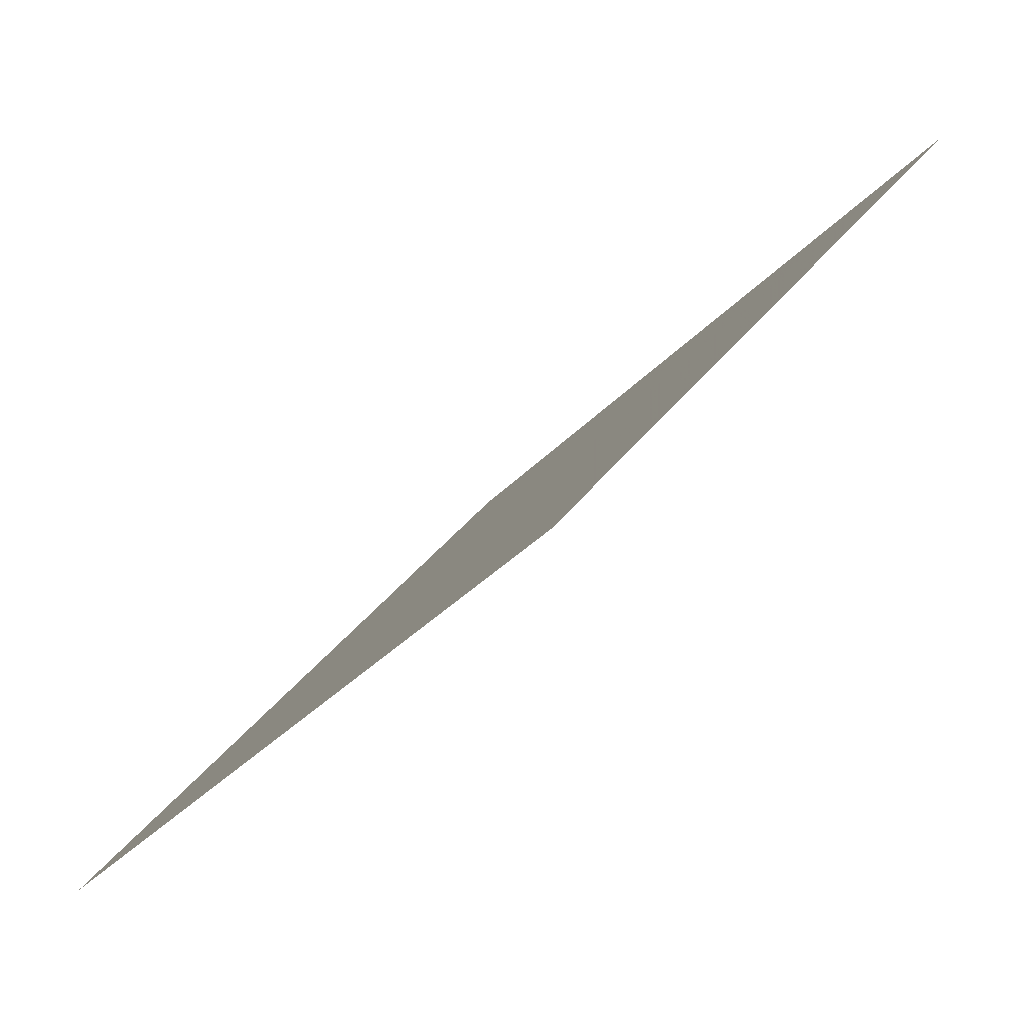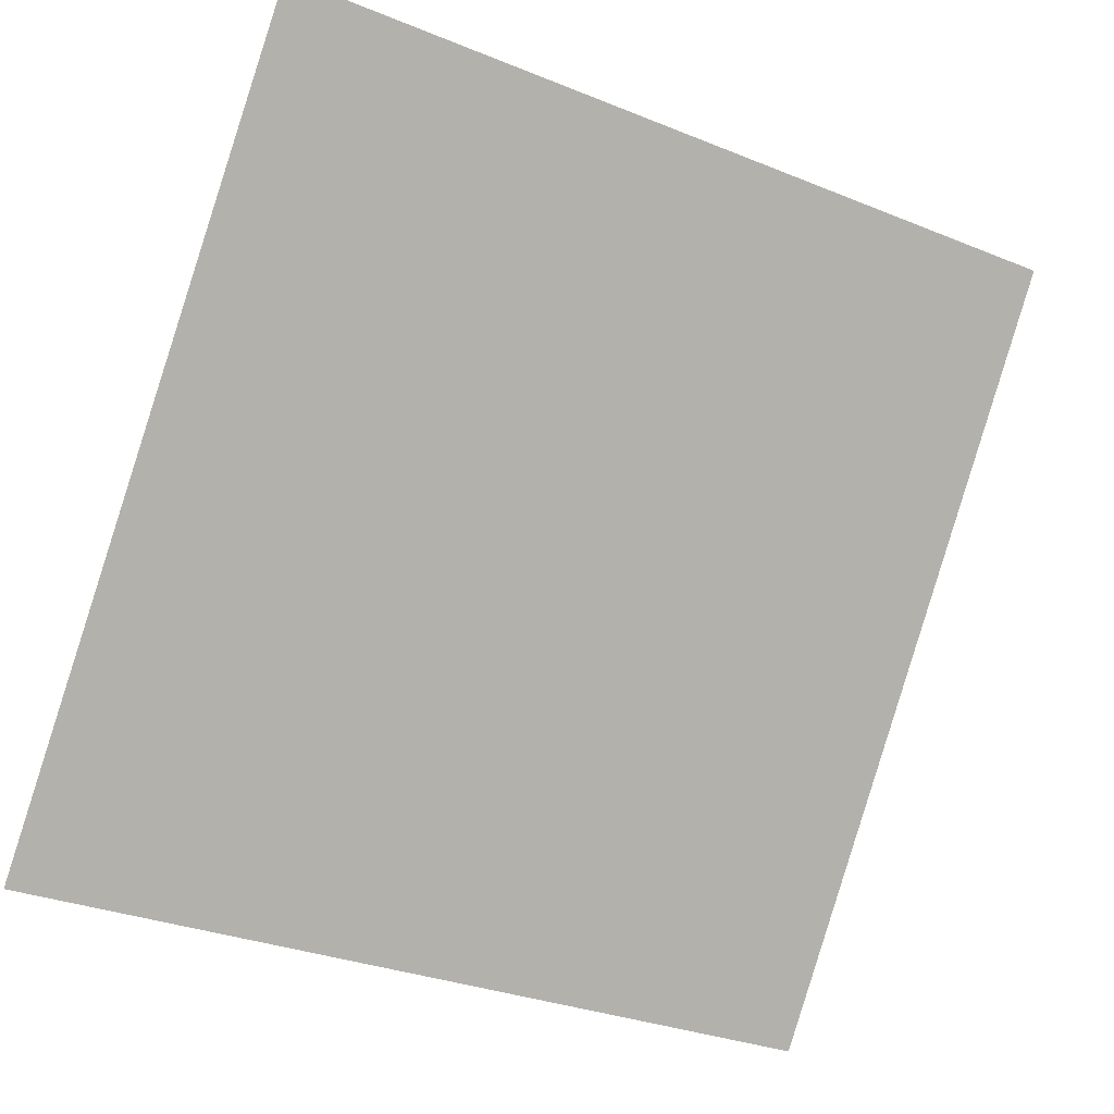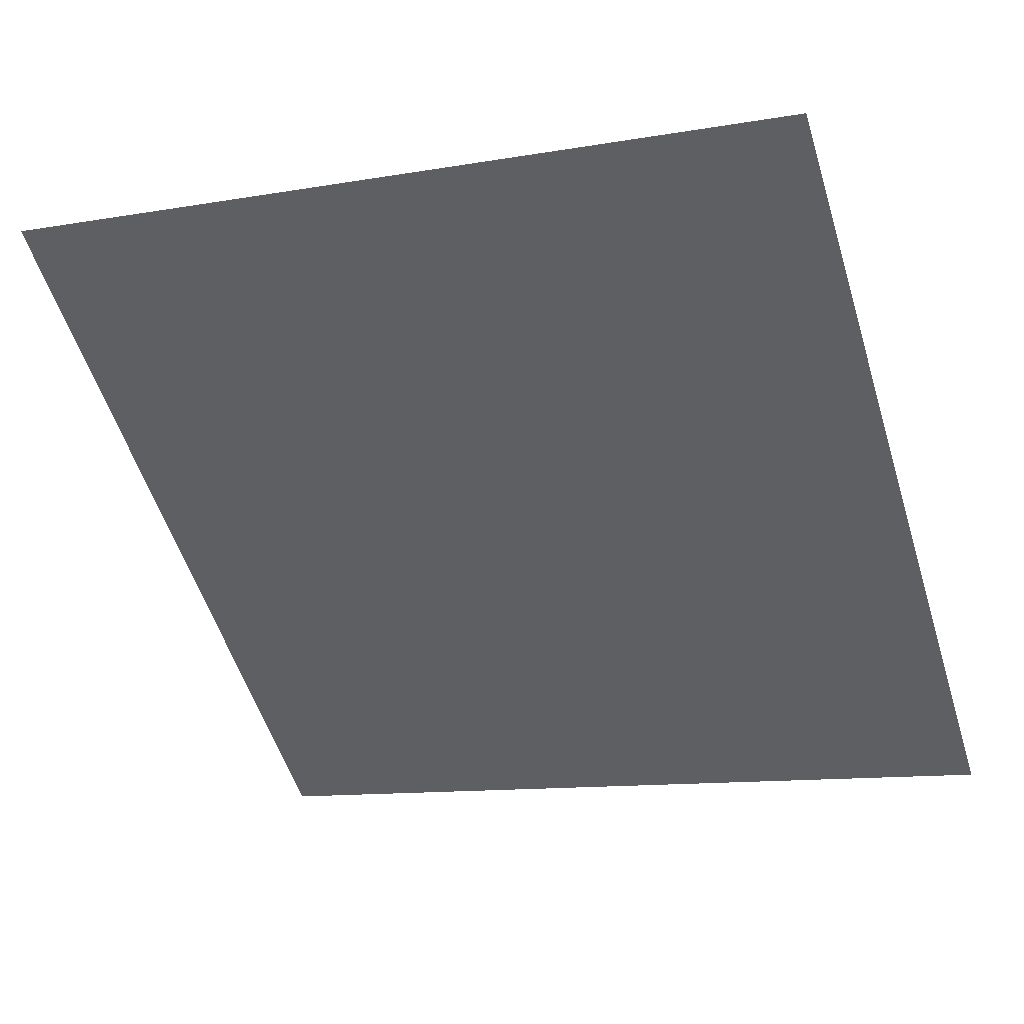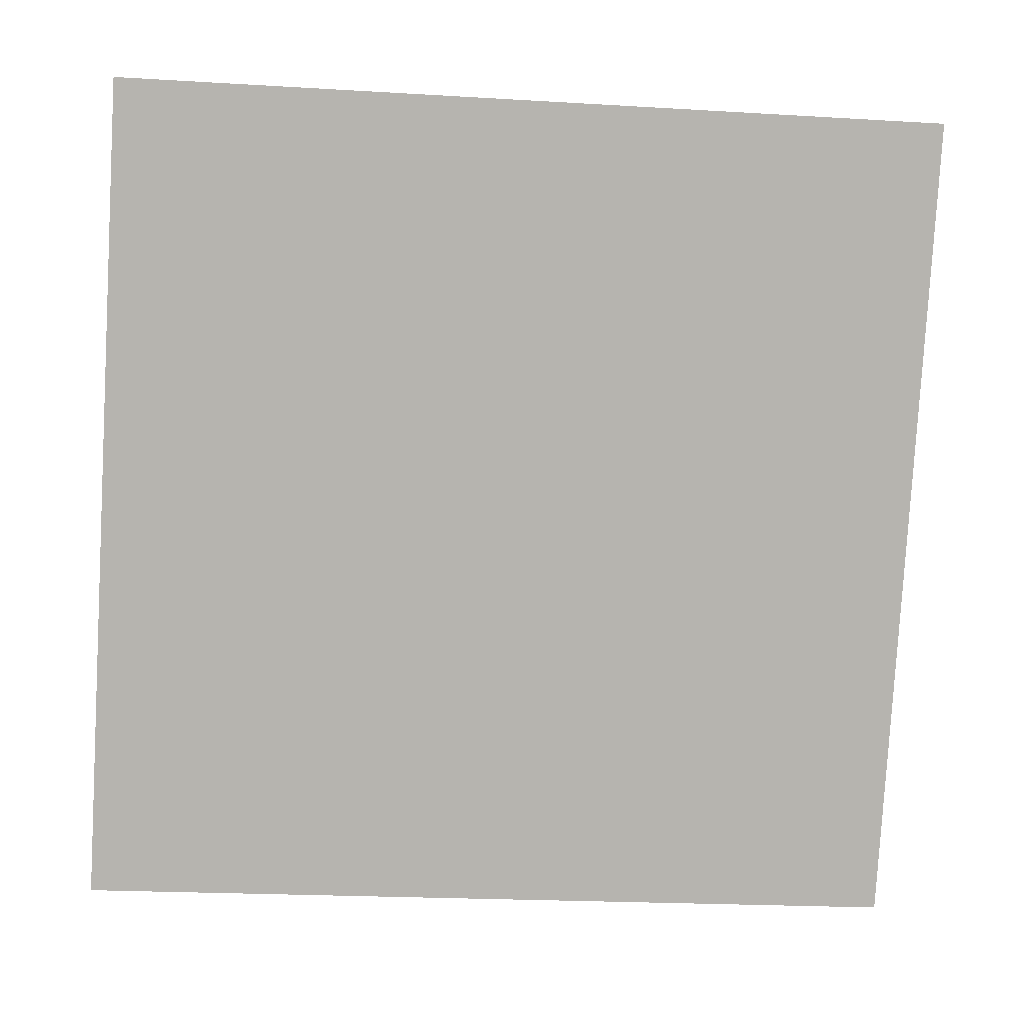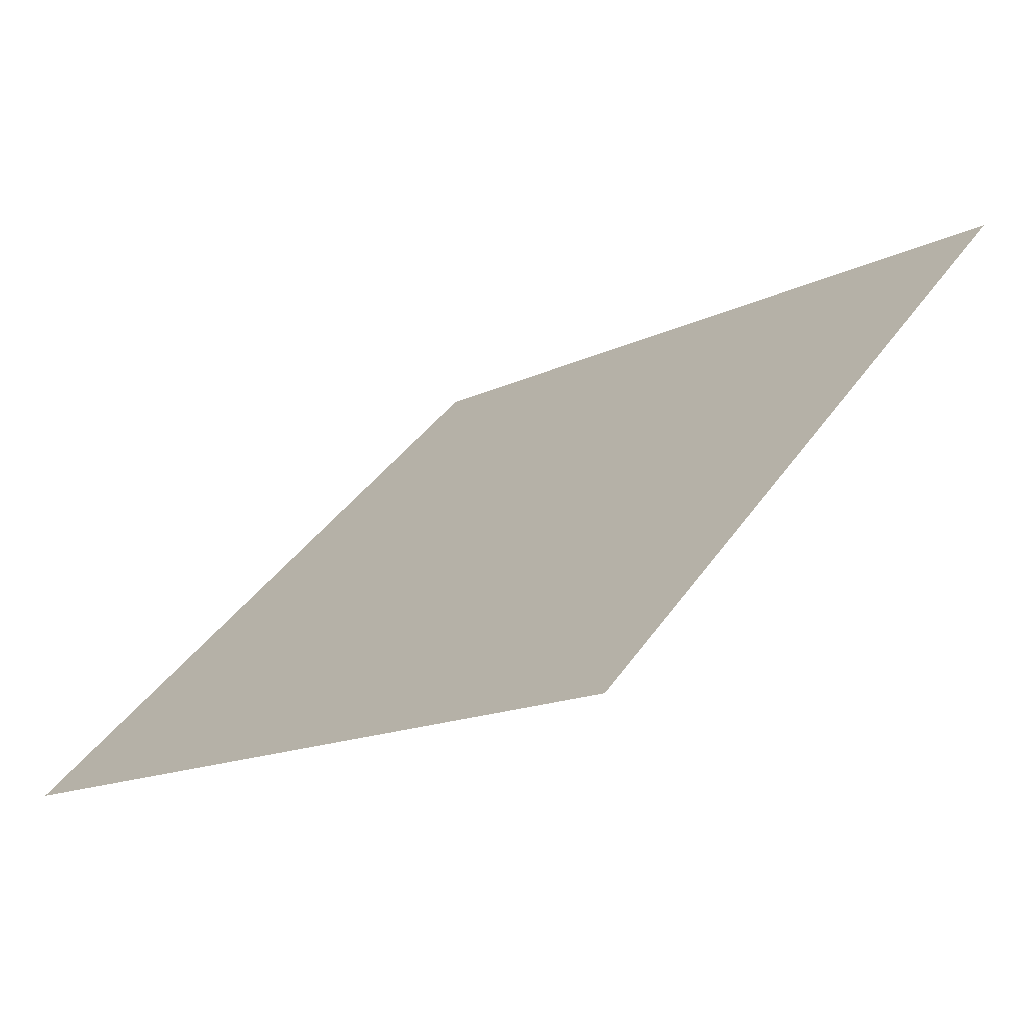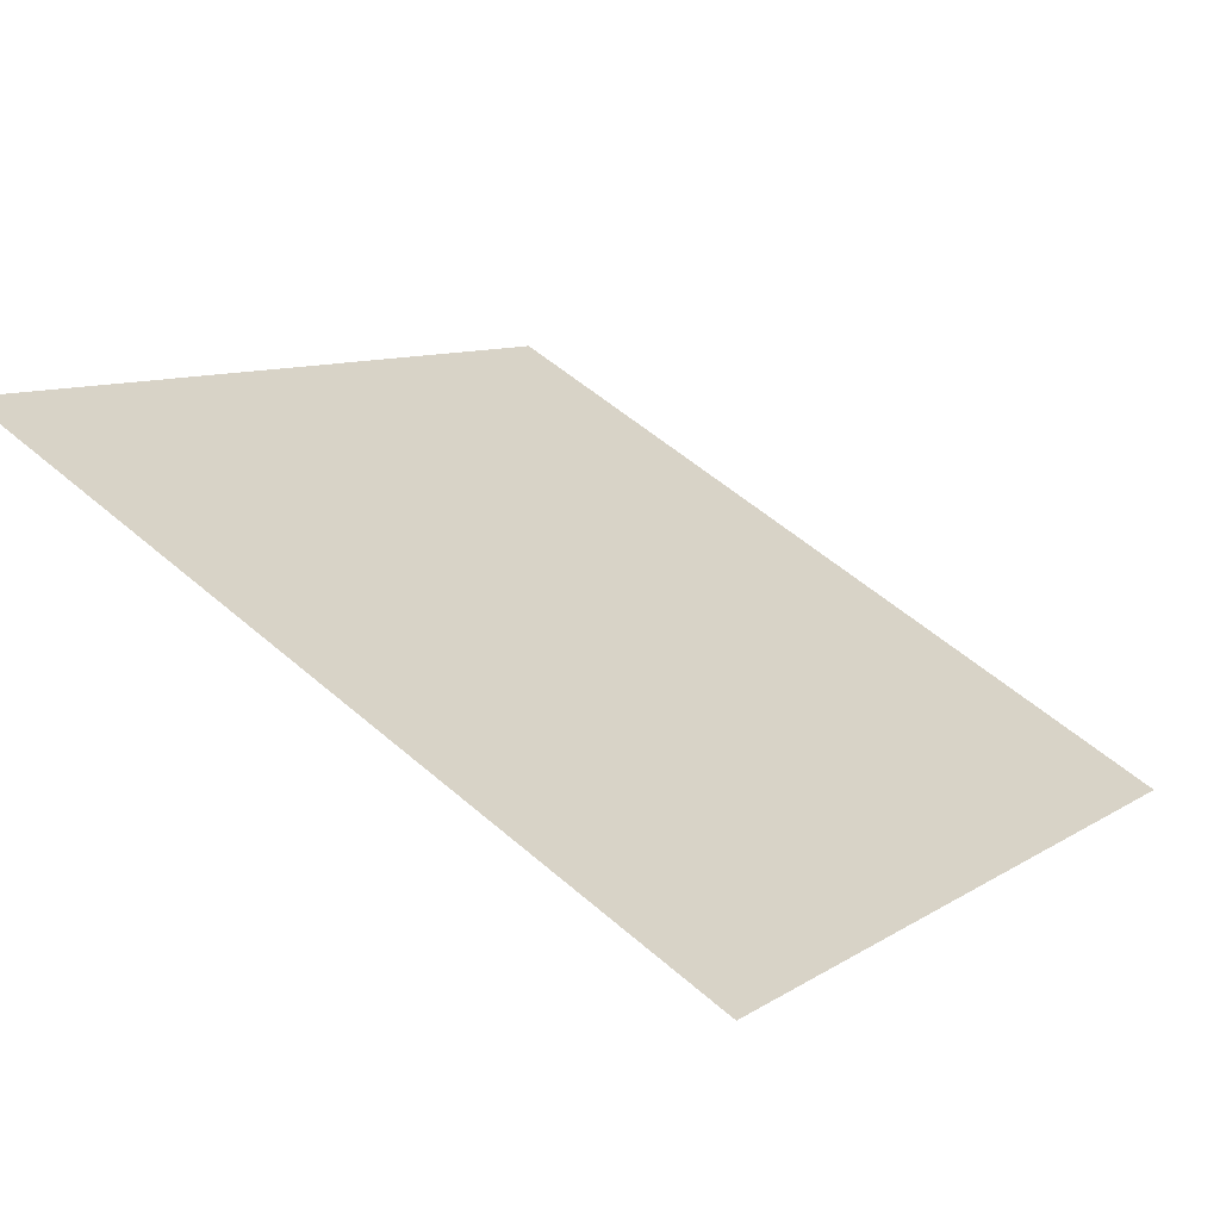
<metadata>
{"format":"obj","ext":"obj","renderer":"f3d","projection":"perspective","resolution":1024,"background":"white","views":[{"elev":-33.7,"azim":54.0,"up":"+Z"},{"elev":-31.9,"azim":148.5,"up":"+Z"},{"elev":-15.4,"azim":22.9,"up":"+Y"},{"elev":-26.9,"azim":172.7,"up":"+Z"},{"elev":40.8,"azim":-58.6,"up":"+Y"},{"elev":54.1,"azim":42.6,"up":"+Y"}]}
</metadata>
<code>
v -0.2348 0.6146 0.2727
v -0.2414 0.6148 0.2728
v -0.2412 0.6187 0.278
v -0.2347 0.6186 0.278
f 4 3 2 1

</code>
